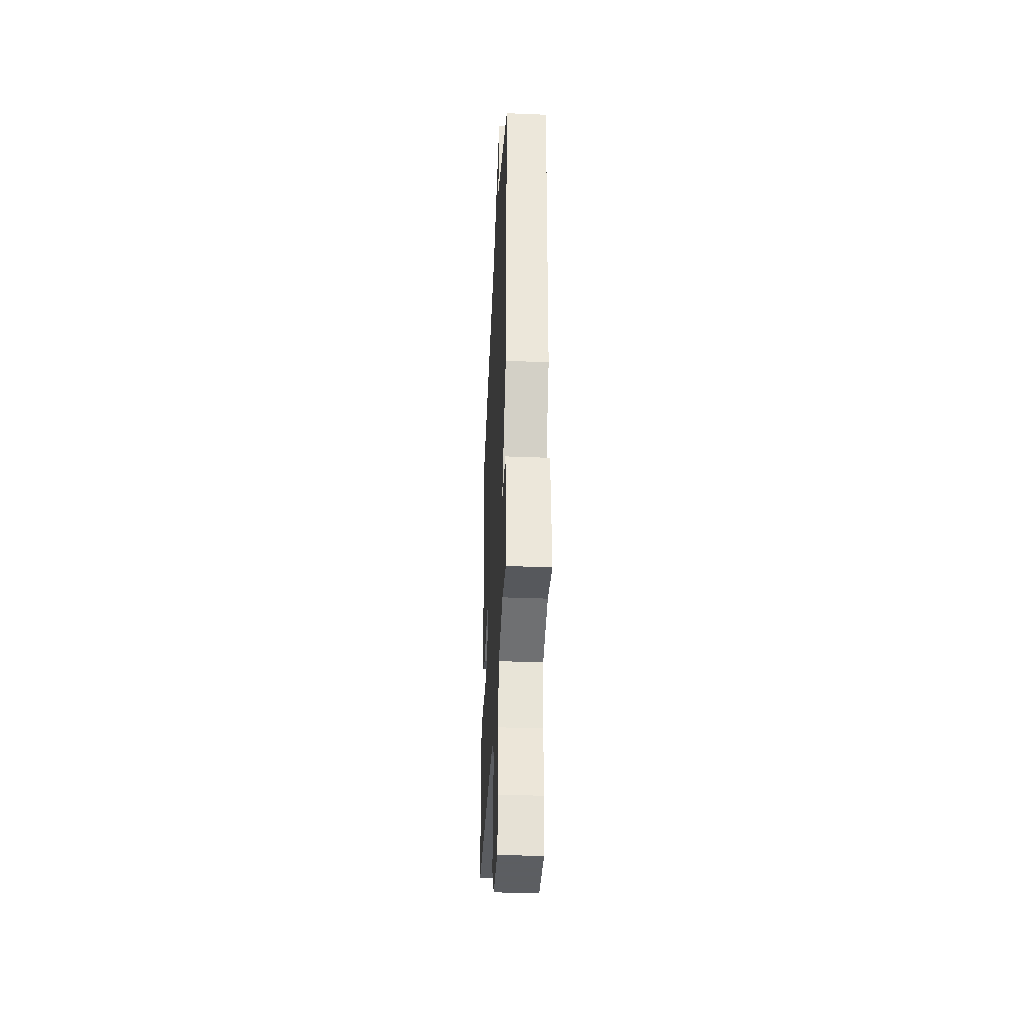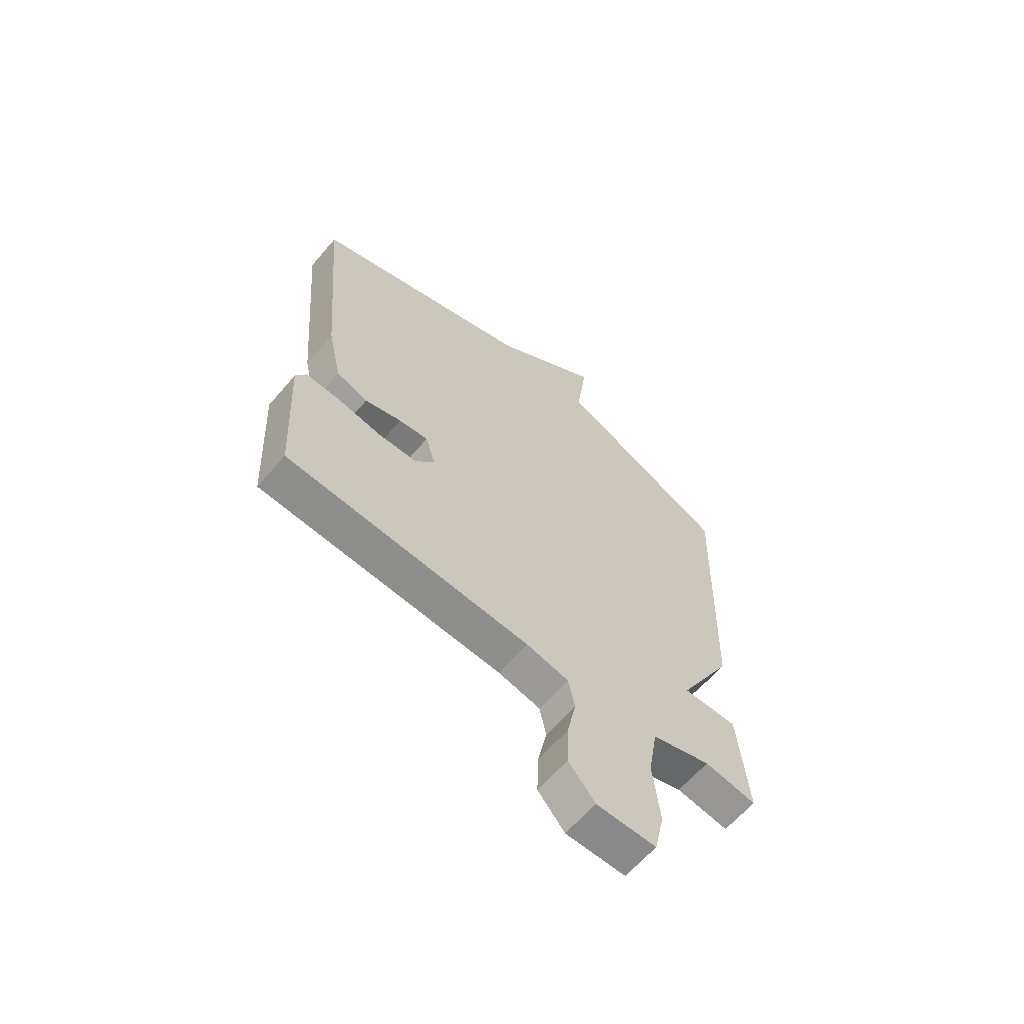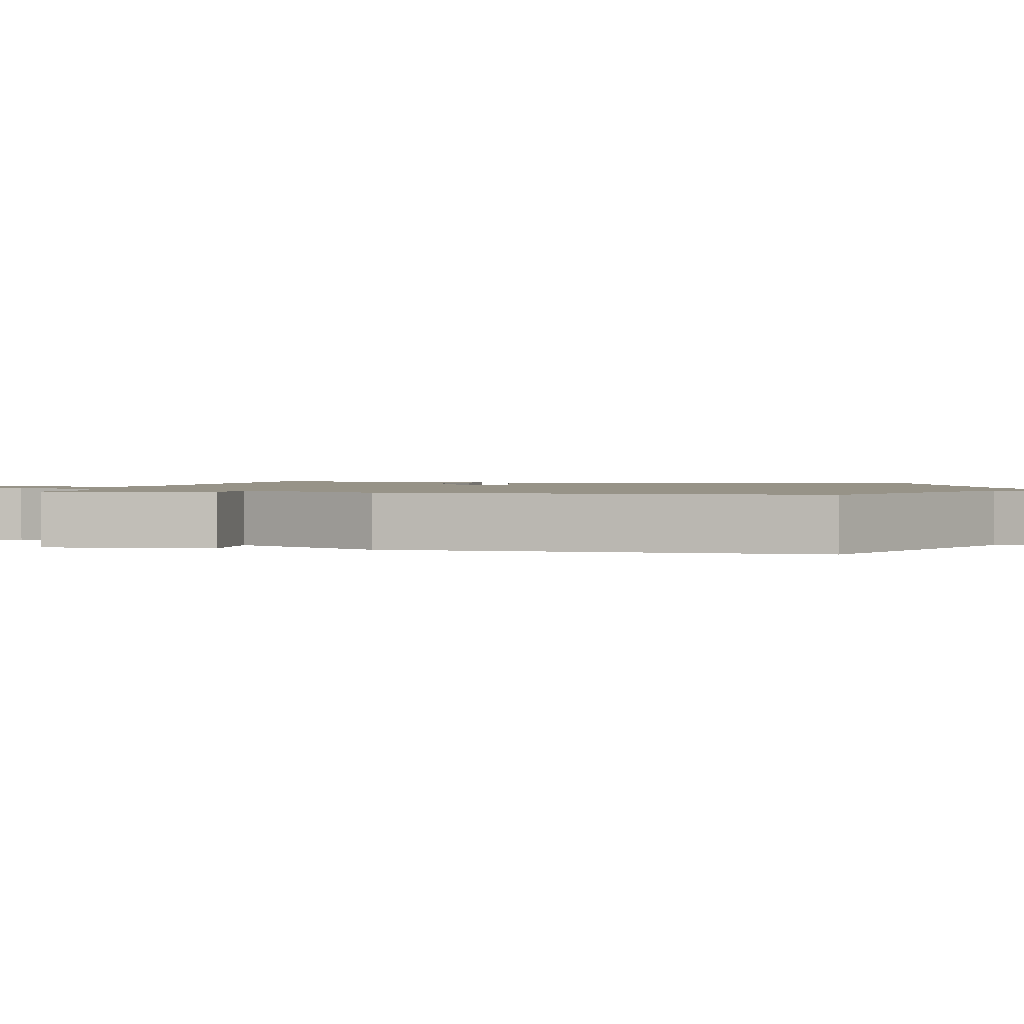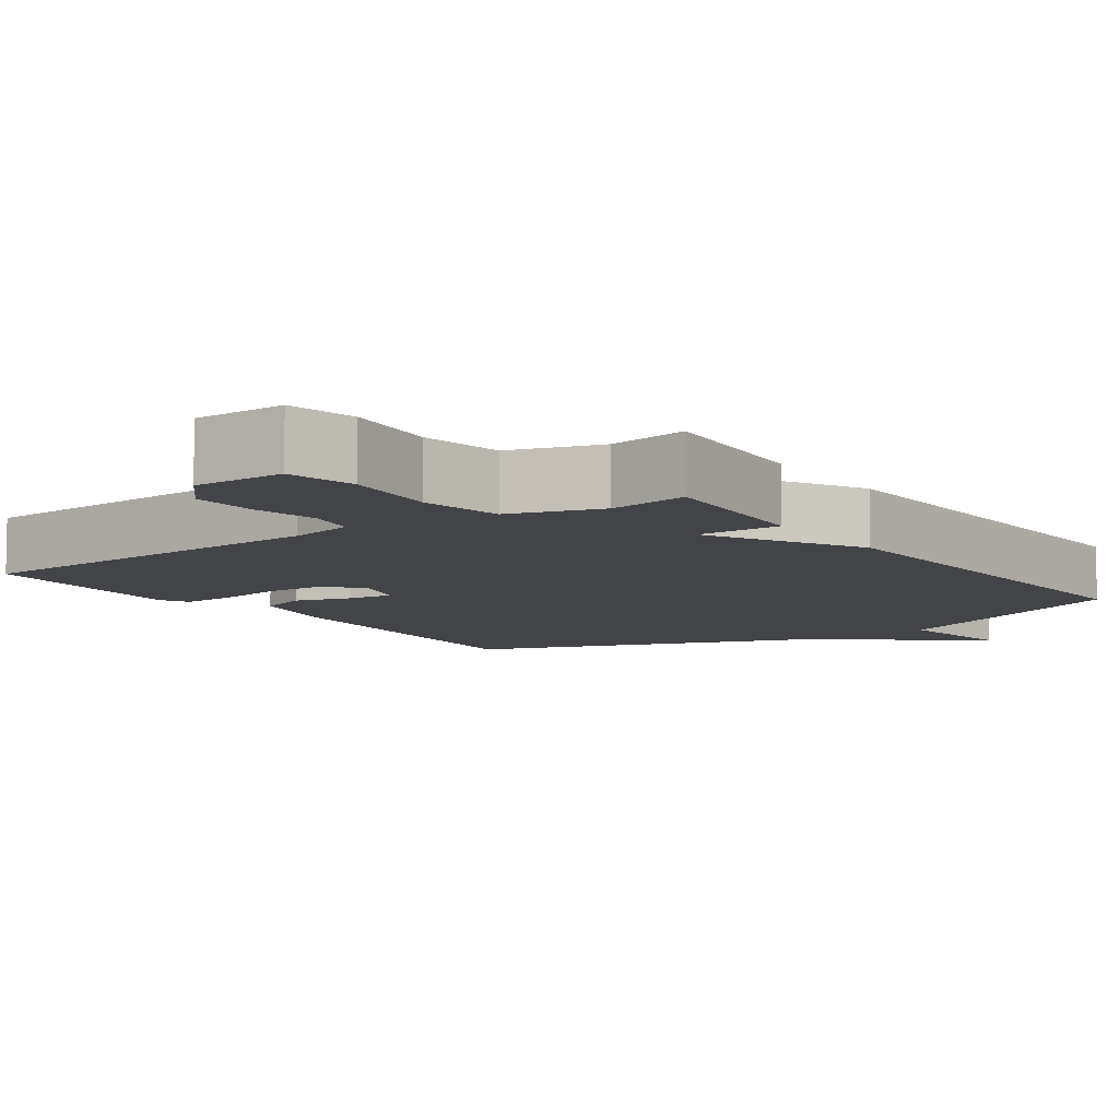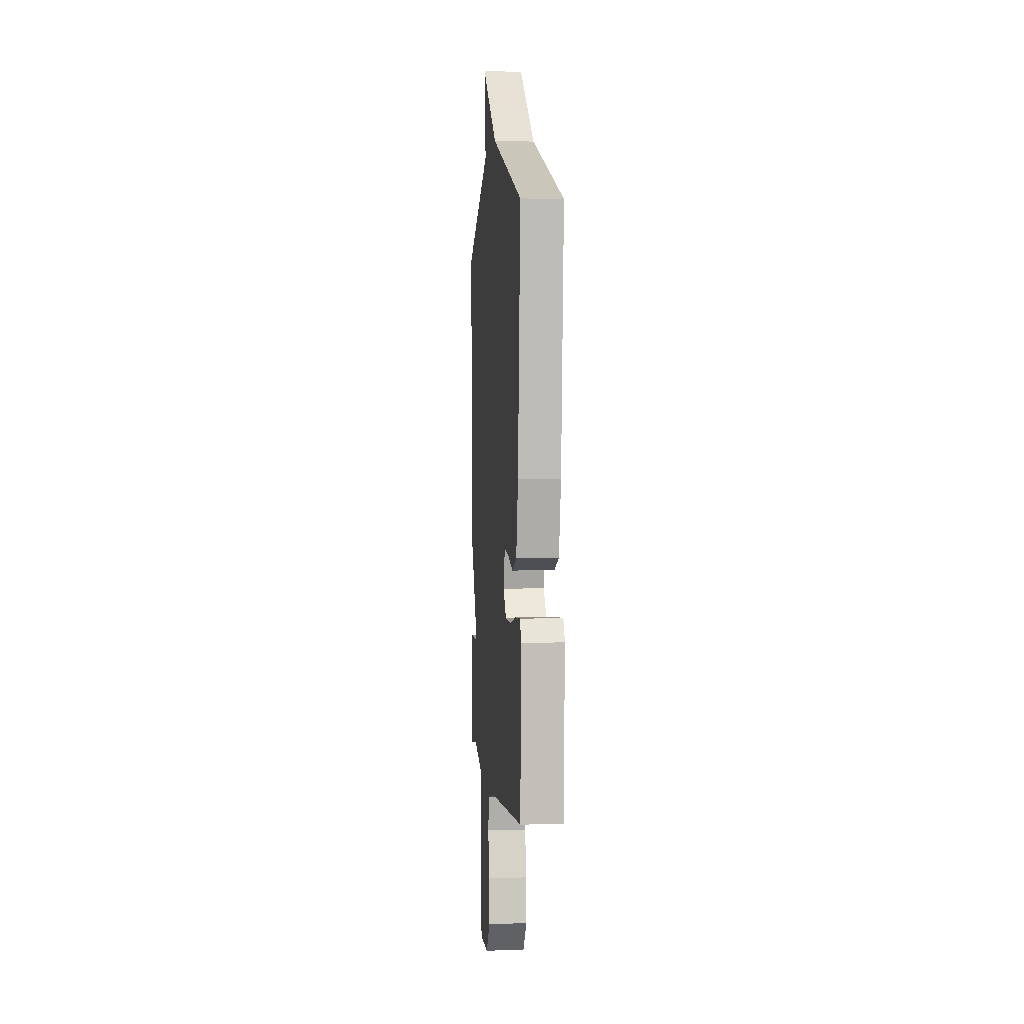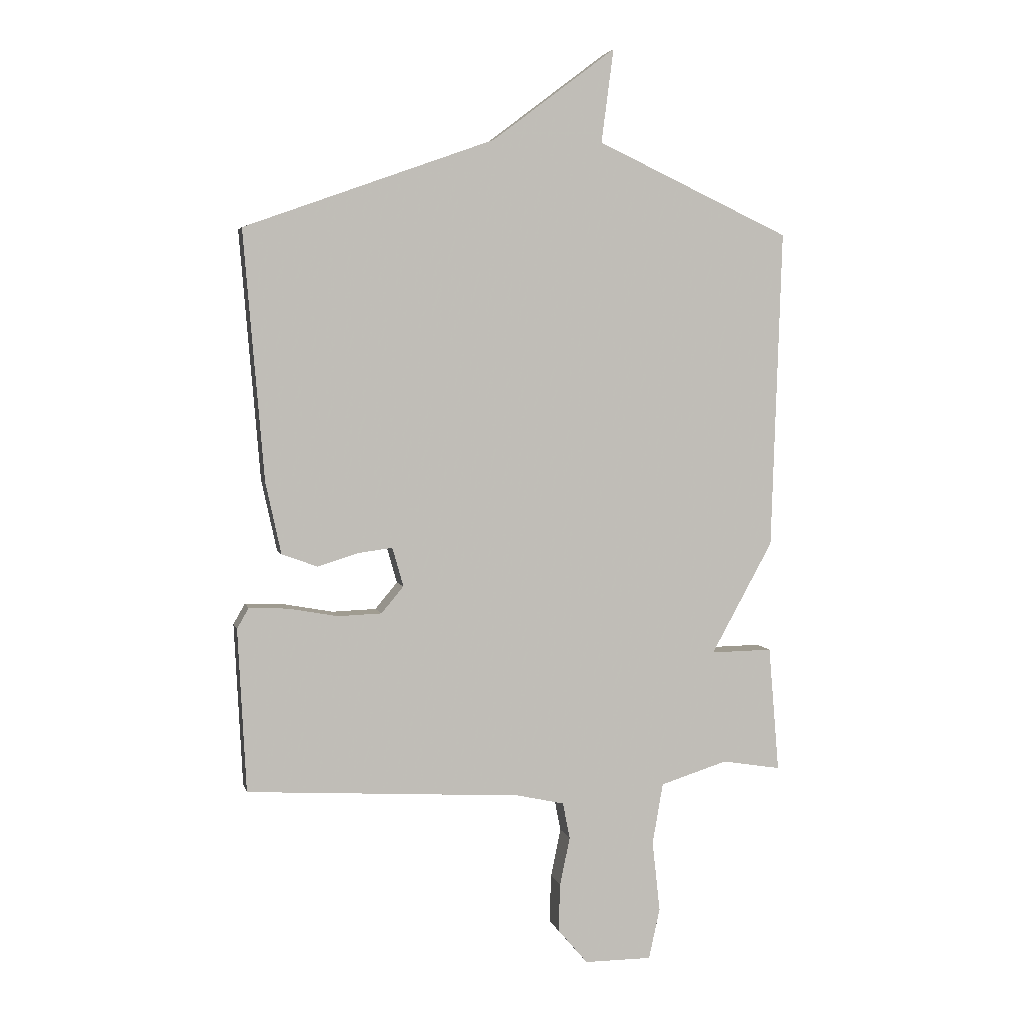
<metadata>
{"format":"obj","ext":"obj","renderer":"f3d","projection":"perspective","resolution":1024,"background":"white","views":[{"elev":-37.4,"azim":-92.9,"up":"+Z"},{"elev":-63.1,"azim":139.5,"up":"+Z"},{"elev":1.4,"azim":-77.1,"up":"+Y"},{"elev":-8.3,"azim":-144.8,"up":"+Y"},{"elev":1.2,"azim":84.4,"up":"+Z"},{"elev":4.0,"azim":167.2,"up":"+Z"}]}
</metadata>
<code>
v -0.5 0.07 0.5
v -0.151 0.07 0.662
v -0.173 0.07 0.83
v 0.049 0.07 0.662
v 0.5 0.07 0.5
v 0.463 0.07 0.053
v 0.435 0.07 -0.076
v 0.371 0.07 -0.099
v 0.296 0.07 -0.076
v 0.236 0.07 -0.068
v 0.216 0.07 -0.138
v 0.256 0.07 -0.186
v 0.335 0.07 -0.189
v 0.424 0.07 -0.173
v 0.494 0.07 -0.17
v 0.515 0.07 -0.207
v 0.5 0.07 -0.5
v 0.005 0.07 -0.529
v -0.081 0.07 -0.548
v -0.094 0.07 -0.613
v -0.076 0.07 -0.7
v -0.073 0.07 -0.786
v -0.127 0.07 -0.849
v -0.248 0.07 -0.849
v -0.268 0.07 -0.758
v -0.254 0.07 -0.631
v -0.273 0.07 -0.521
v -0.394 0.07 -0.483
v -0.5 0.07 -0.5
v -0.481 0.07 -0.274
v -0.37 0.07 -0.276
v -0.481 0.07 -0.074
v -0.5 0 0.5
v -0.151 0 0.662
v -0.173 0 0.83
v 0.049 0 0.662
v 0.5 0 0.5
v 0.463 0 0.053
v 0.435 0 -0.076
v 0.371 0 -0.099
v 0.296 0 -0.076
v 0.236 0 -0.068
v 0.216 0 -0.138
v 0.256 0 -0.186
v 0.335 0 -0.189
v 0.424 0 -0.173
v 0.494 0 -0.17
v 0.515 0 -0.207
v 0.5 0 -0.5
v 0.005 0 -0.529
v -0.081 0 -0.548
v -0.094 0 -0.613
v -0.076 0 -0.7
v -0.073 0 -0.786
v -0.127 0 -0.849
v -0.248 0 -0.849
v -0.268 0 -0.758
v -0.254 0 -0.631
v -0.273 0 -0.521
v -0.394 0 -0.483
v -0.5 0 -0.5
v -0.481 0 -0.274
v -0.37 0 -0.276
v -0.481 0 -0.074
f 31 32 1 2
f 28 29 30 31
f 27 28 31 2
f 26 27 2
f 24 25 26
f 23 24 26
f 22 23 26
f 21 22 26
f 20 21 26
f 19 20 26 2
f 18 19 2
f 16 17 18
f 15 16 18
f 14 15 18
f 13 14 18
f 12 13 18
f 11 12 18
f 2 3 4
f 18 2 4
f 11 18 4
f 10 11 4
f 5 6 7
f 4 5 7
f 10 4 7
f 9 10 7
f 7 8 9
f 34 33 64 63
f 63 62 61 60
f 34 63 60 59
f 34 59 58
f 58 57 56
f 58 56 55
f 58 55 54
f 58 54 53
f 58 53 52
f 34 58 52 51
f 34 51 50
f 50 49 48
f 50 48 47
f 50 47 46
f 50 46 45
f 50 45 44
f 50 44 43
f 36 35 34
f 36 34 50
f 36 50 43
f 36 43 42
f 39 38 37
f 39 37 36
f 39 36 42
f 39 42 41
f 41 40 39
f 1 33 34 2
f 2 34 35 3
f 3 35 36 4
f 4 36 37 5
f 5 37 38 6
f 6 38 39 7
f 7 39 40 8
f 8 40 41 9
f 9 41 42 10
f 10 42 43 11
f 11 43 44 12
f 12 44 45 13
f 13 45 46 14
f 14 46 47 15
f 15 47 48 16
f 16 48 49 17
f 17 49 50 18
f 18 50 51 19
f 19 51 52 20
f 20 52 53 21
f 21 53 54 22
f 22 54 55 23
f 23 55 56 24
f 24 56 57 25
f 25 57 58 26
f 26 58 59 27
f 27 59 60 28
f 28 60 61 29
f 29 61 62 30
f 30 62 63 31
f 31 63 64 32
f 32 64 33 1

</code>
